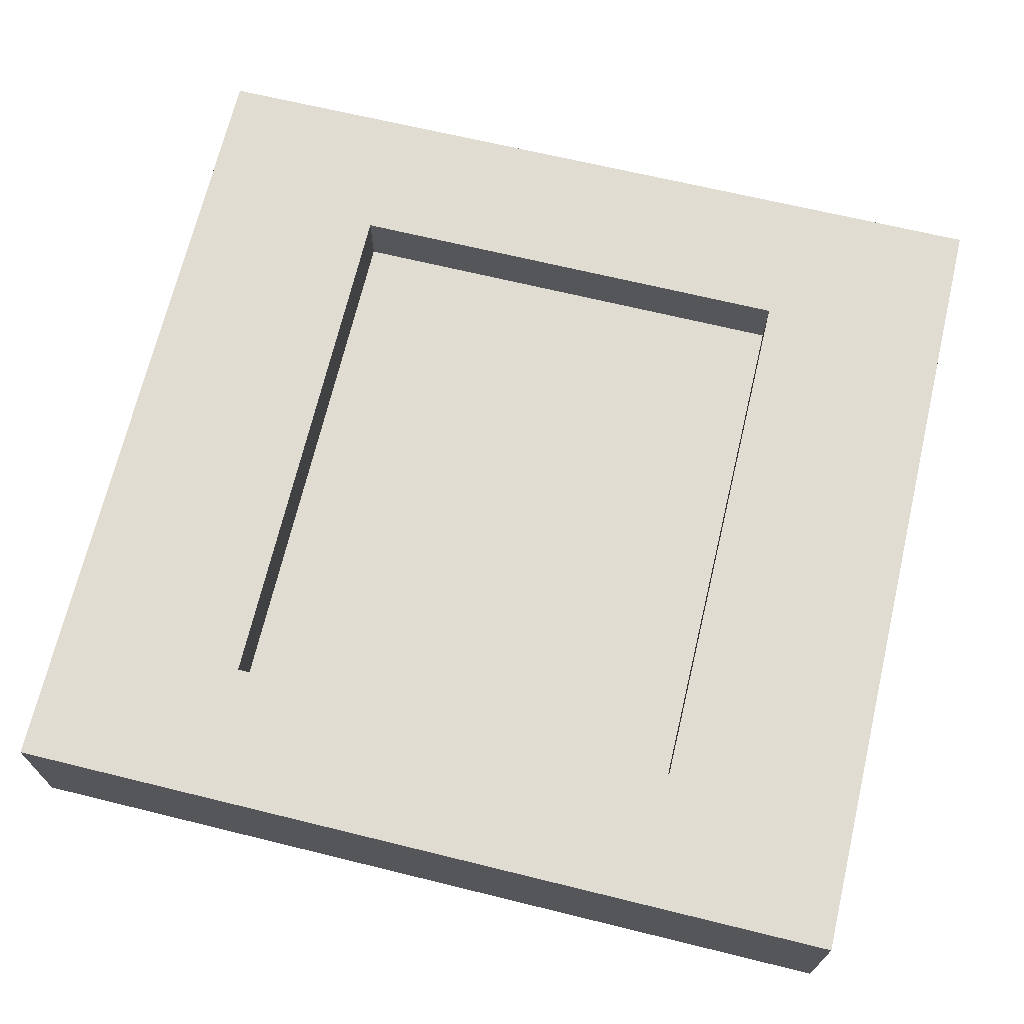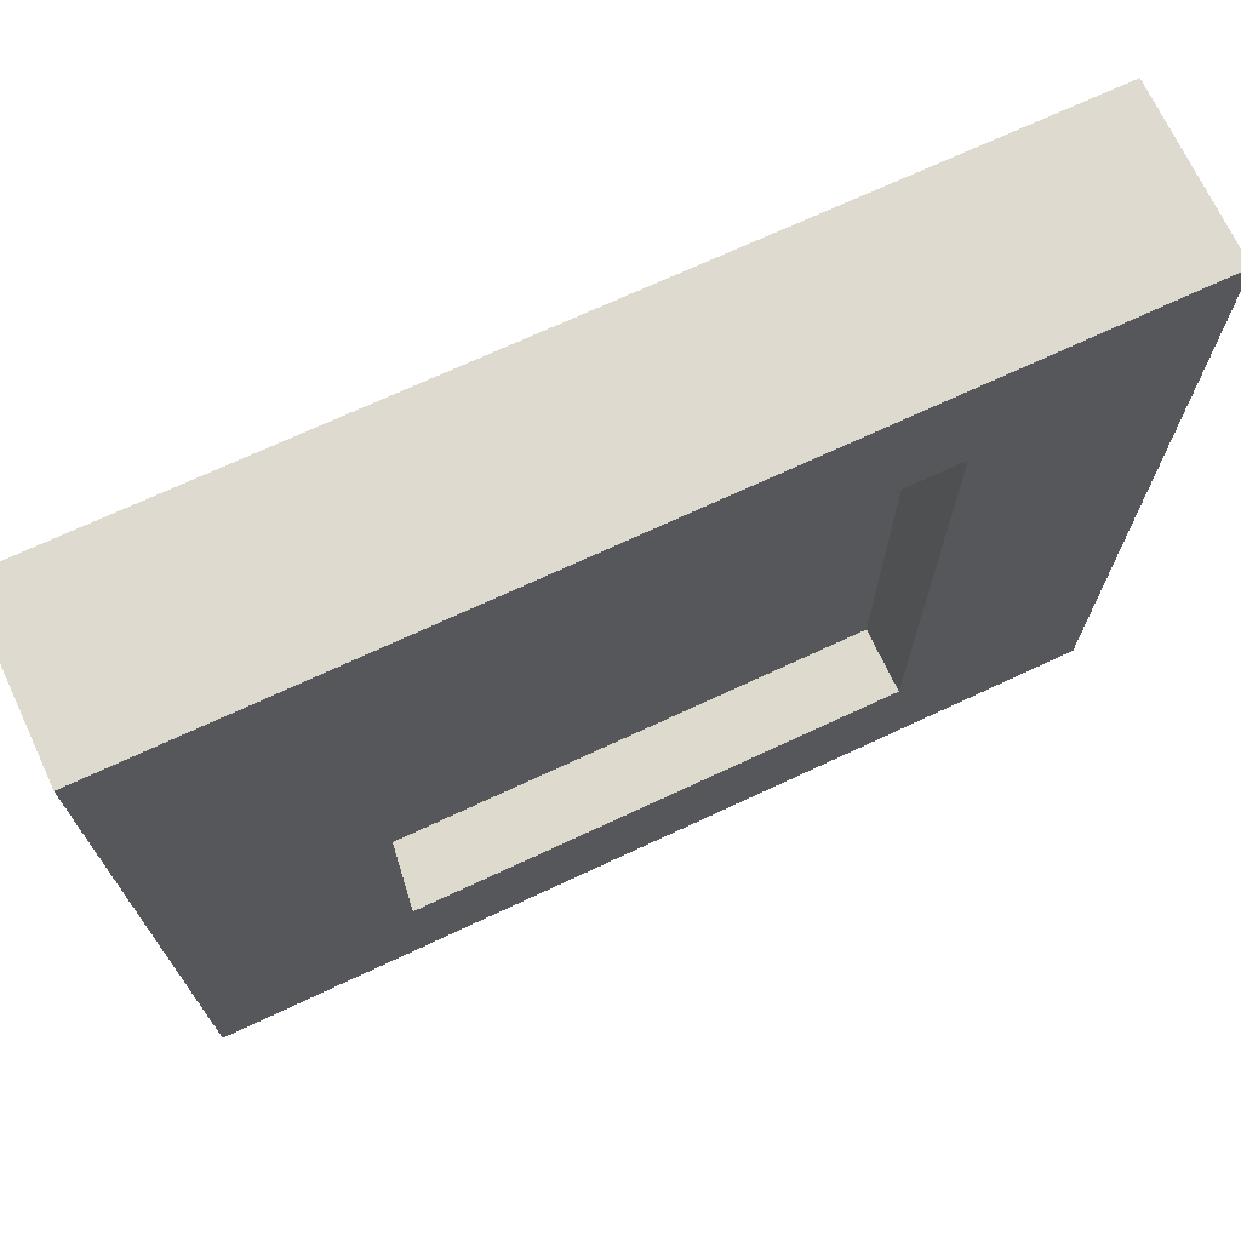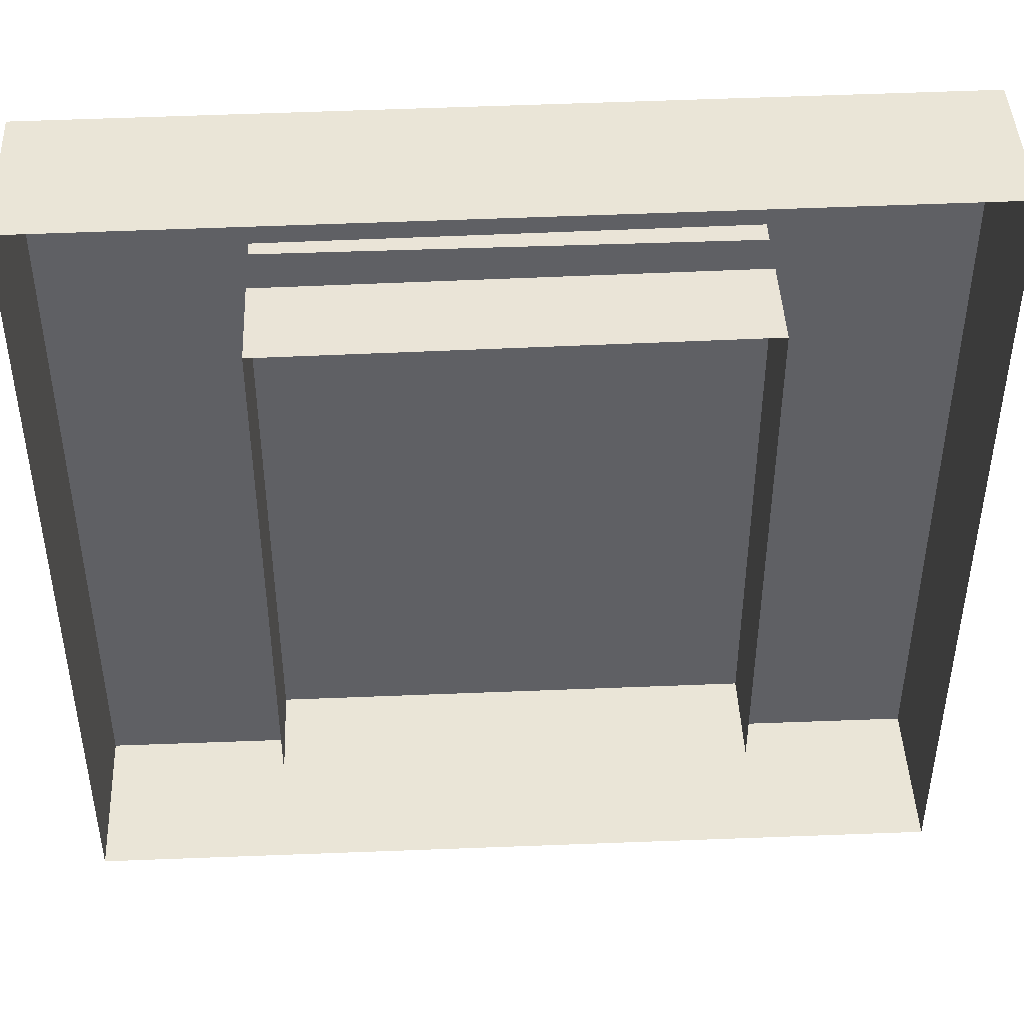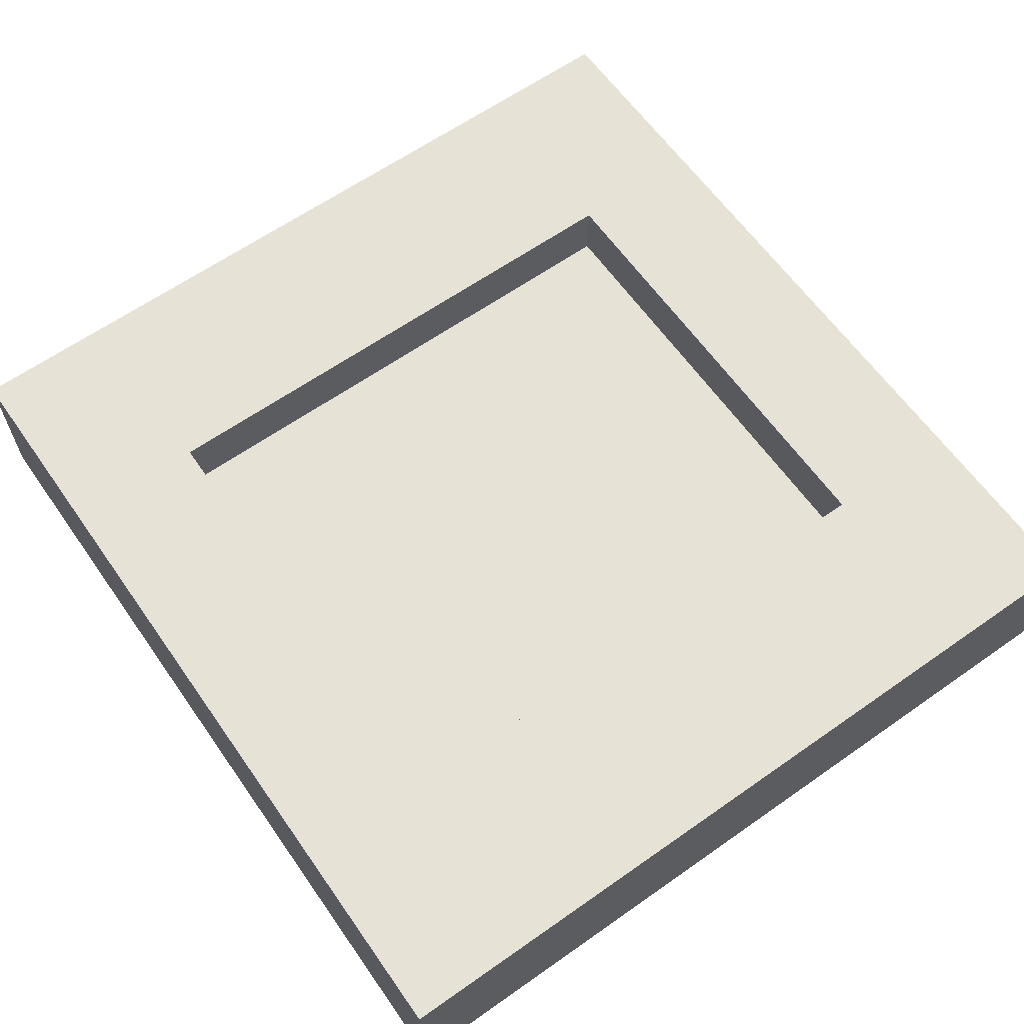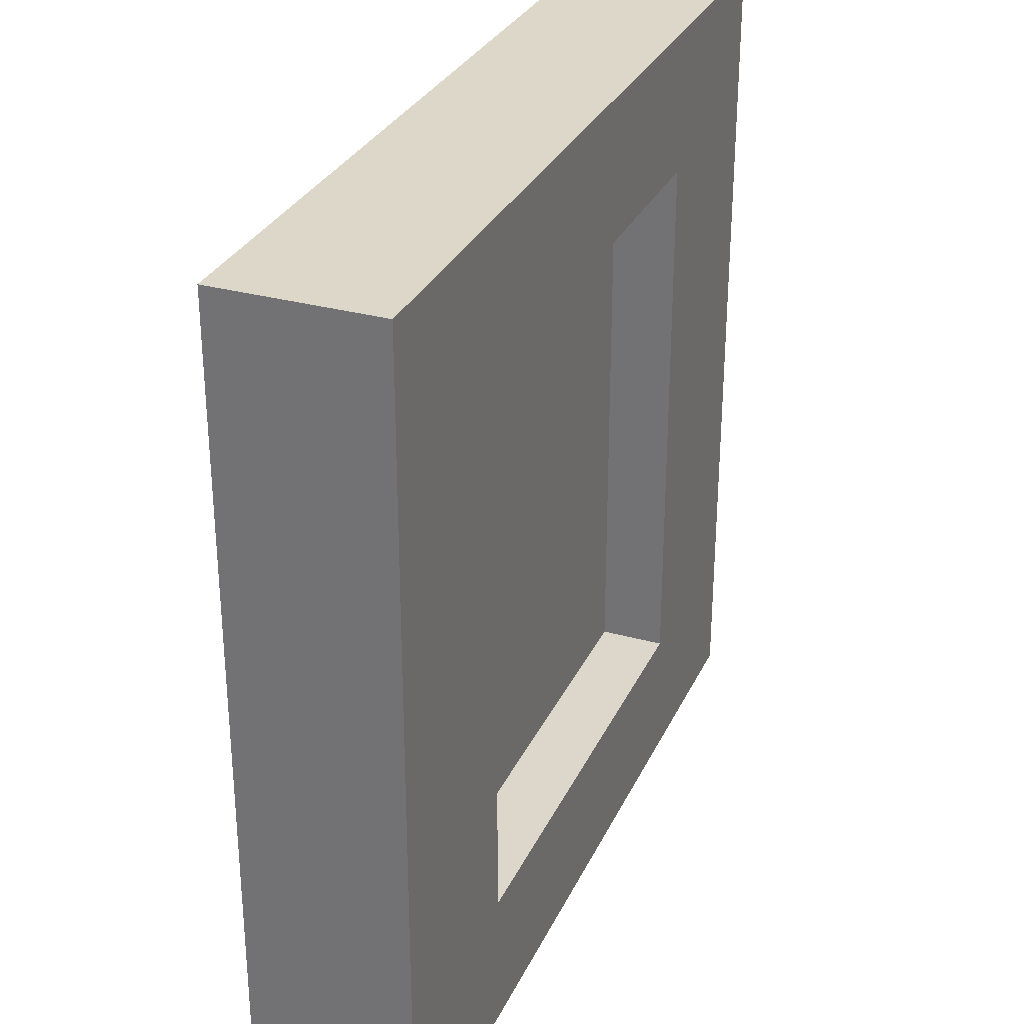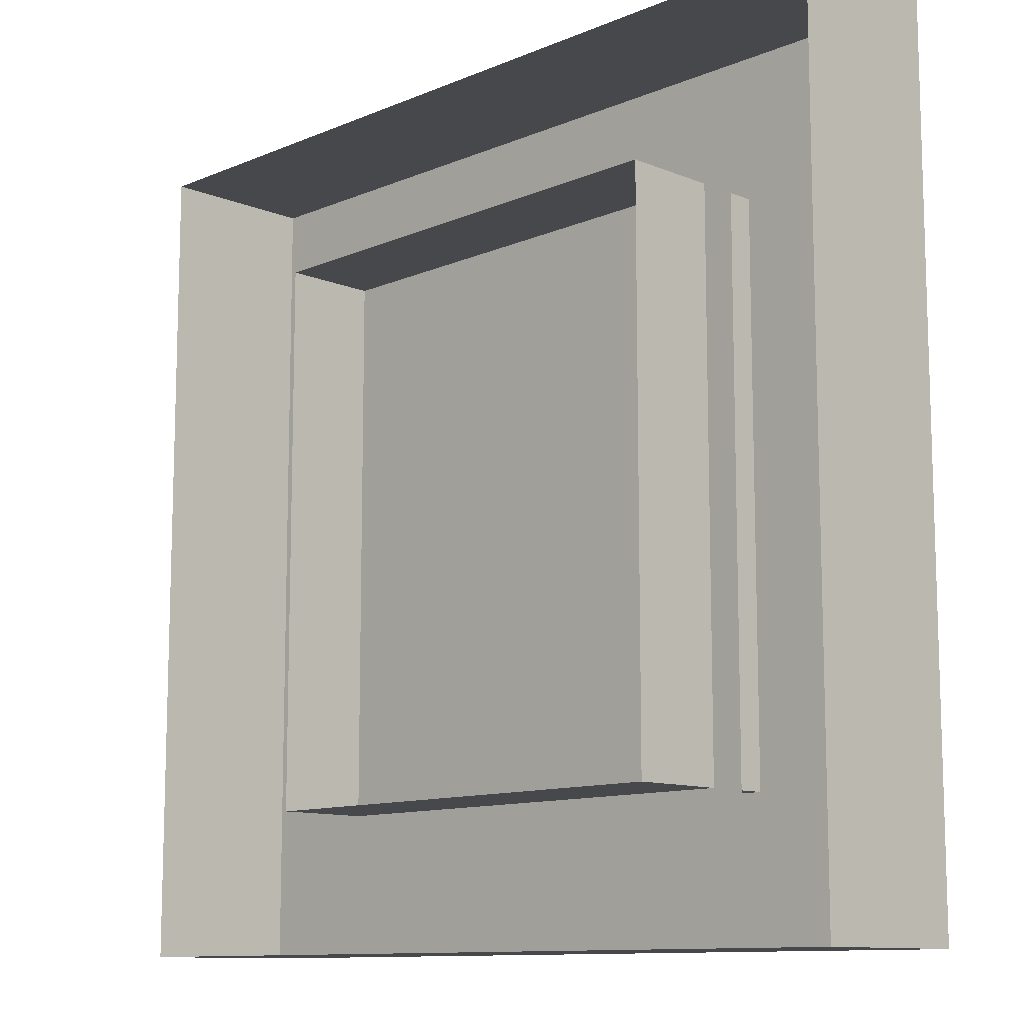
<metadata>
{"format":"obj","ext":"obj","renderer":"f3d","projection":"perspective","resolution":1024,"background":"white","views":[{"elev":69.0,"azim":-166.6,"up":"+Z"},{"elev":71.3,"azim":-25.1,"up":"+Y"},{"elev":44.4,"azim":177.4,"up":"+Y"},{"elev":63.0,"azim":-125.4,"up":"+Z"},{"elev":30.7,"azim":-68.3,"up":"+Y"},{"elev":-11.1,"azim":-135.0,"up":"+Y"}]}
</metadata>
<code>
g royale_campfire_lod_2_mesh_A
v 1.169 0.957 3.418e-05
v 1.169 -1.287 3.418e-05
v 1.169 -1.287 0.429
v 1.169 0.957 0.429
v 0.6359 -0.9104 3.418e-05
v 0.6359 0.5792 3.418e-05
v 0.6359 0.5792 0.429
v 0.6359 -0.9104 0.429
v 1.169 0.957 0.429
v 1.169 -1.287 0.429
v 0.6359 -0.9104 0.429
v 0.6359 0.5792 0.429
v -1.169 0.9729 0.429
v -0.6359 0.5938 0.429
v -1.169 -1.287 0.429
v -0.6359 -0.9063 0.429
v -0.6359 0.5938 3.418e-05
v -0.6359 -0.9063 3.418e-05
v -0.6359 -0.9063 0.429
v -0.6359 0.5938 0.429
v -1.169 -1.287 3.418e-05
v -1.169 0.9729 3.418e-05
v -1.169 0.9729 0.429
v -1.169 -1.287 0.429
v 0.7306 -1.008 0.2562
v -0.7205 -1.008 0.2562
v -0.7205 0.682 0.2562
v 0.7306 0.682 0.2562
v -0.6359 0.5938 0.429
v 0.6359 0.5792 0.429
v 0.6359 0.5792 3.418e-05
v -0.6359 0.5938 3.418e-05
v -1.169 0.9729 3.418e-05
v 1.169 0.957 3.418e-05
v 1.169 0.957 0.429
v -1.169 0.9729 0.429
v -1.169 -1.287 0.429
v 1.169 -1.287 0.429
v 1.169 -1.287 3.418e-05
v -1.169 -1.287 3.418e-05
v -0.6359 -0.9063 3.418e-05
v 0.6359 -0.9104 3.418e-05
v 0.6359 -0.9104 0.429
v -0.6359 -0.9063 0.429
g royale_campfire_lod_2_mesh_A_0
f 3 2 1
f 4 3 1
f 7 6 5
f 8 7 5
f 11 10 9
f 12 11 9
f 12 9 13
f 14 12 13
f 13 15 14
f 15 16 14
f 10 11 16
f 15 10 16
f 19 18 17
f 20 19 17
f 23 22 21
f 24 23 21
f 27 26 25
f 28 27 25
f 31 30 29
f 32 31 29
f 35 34 33
f 36 35 33
f 39 38 37
f 40 39 37
f 43 42 41
f 44 43 41

</code>
